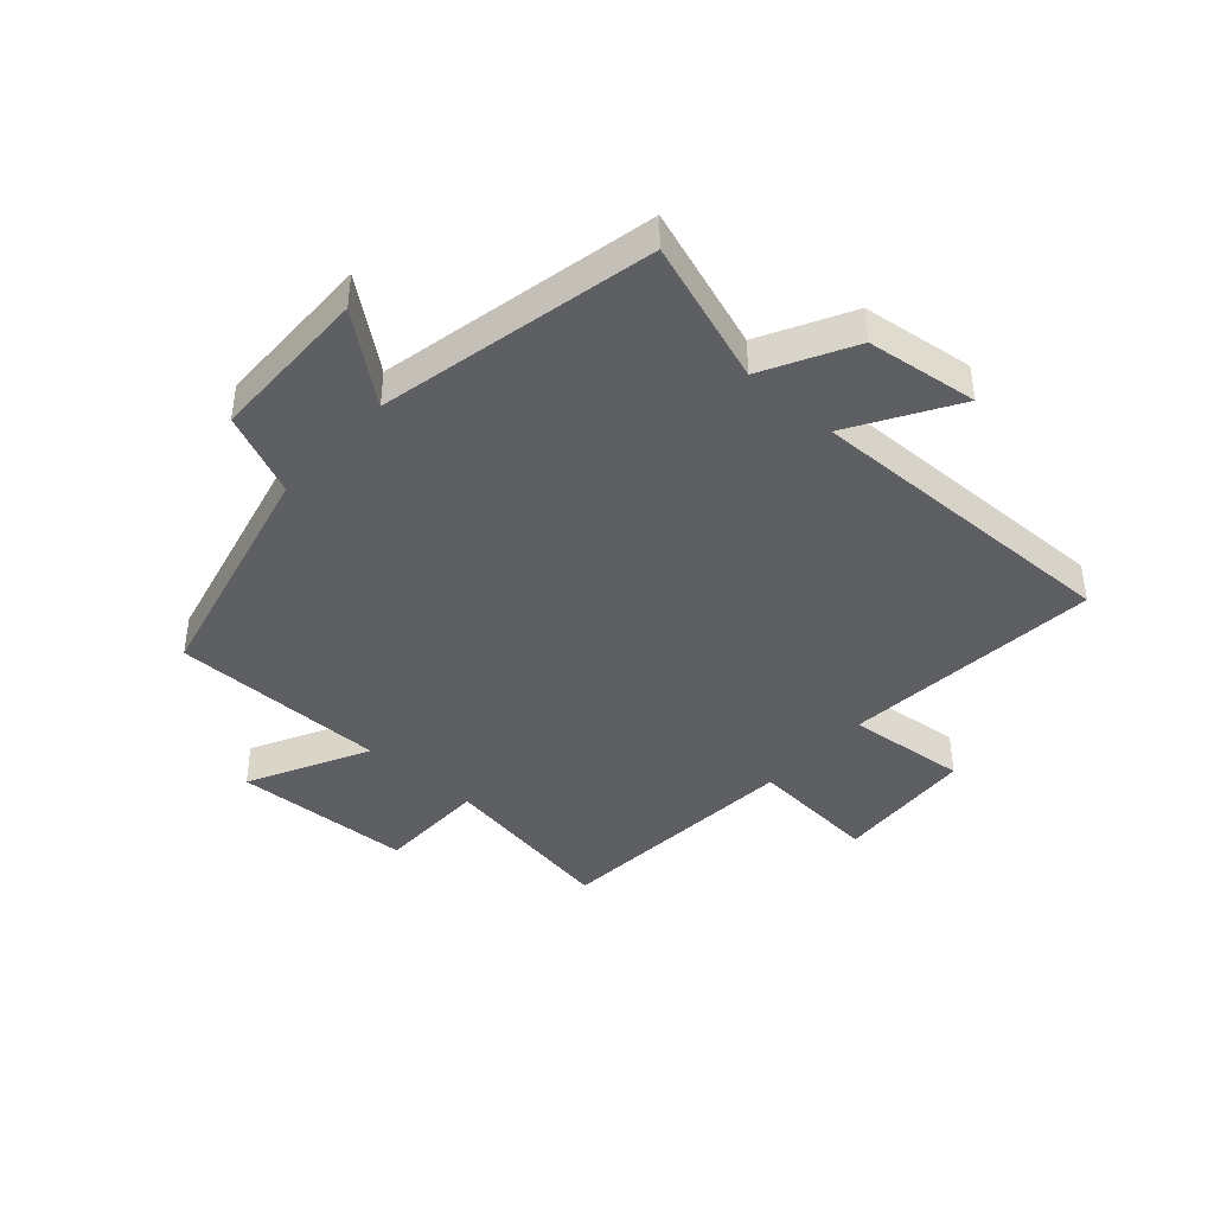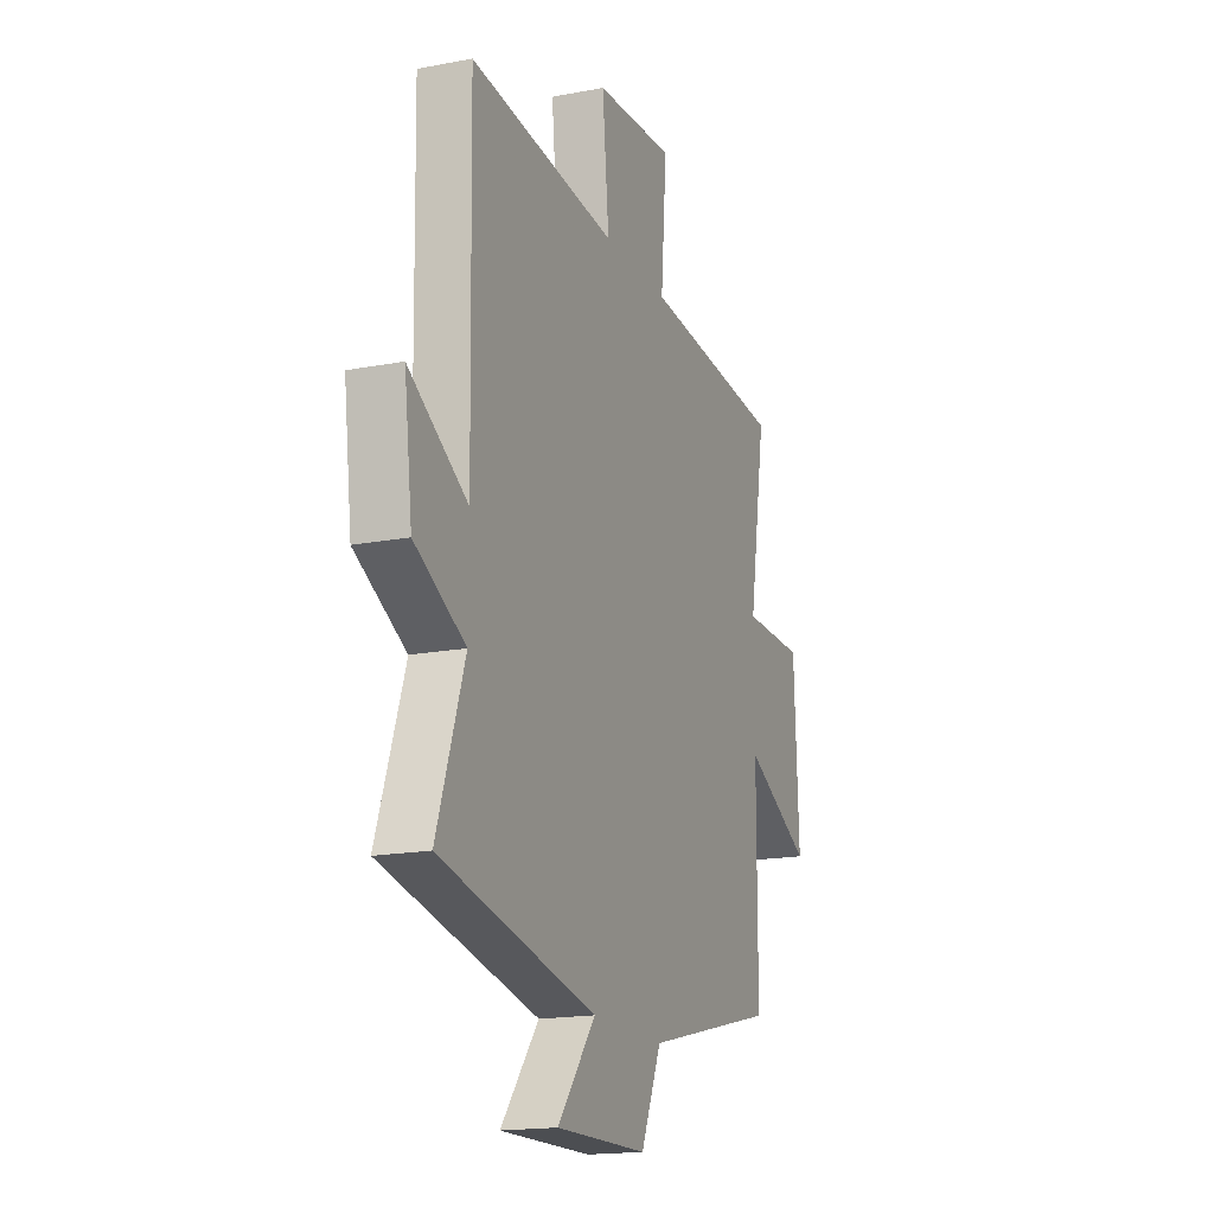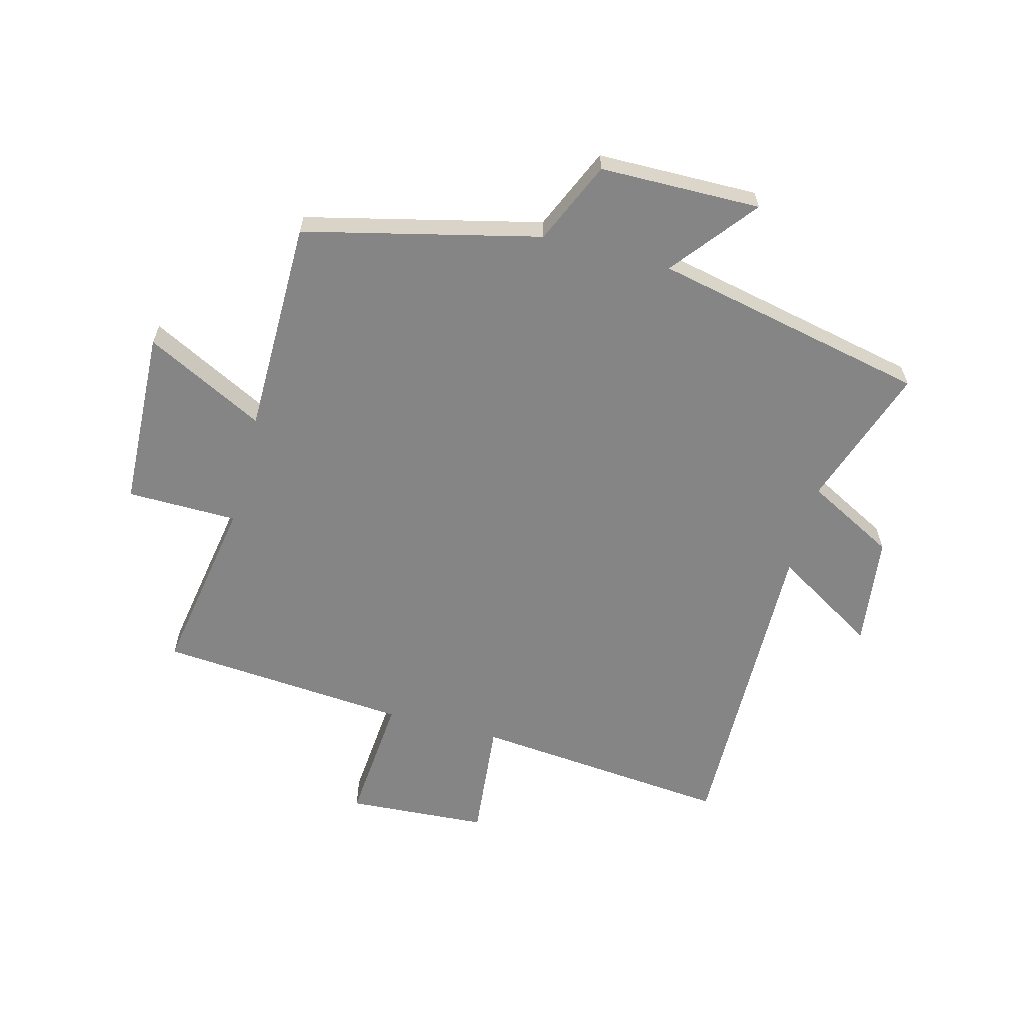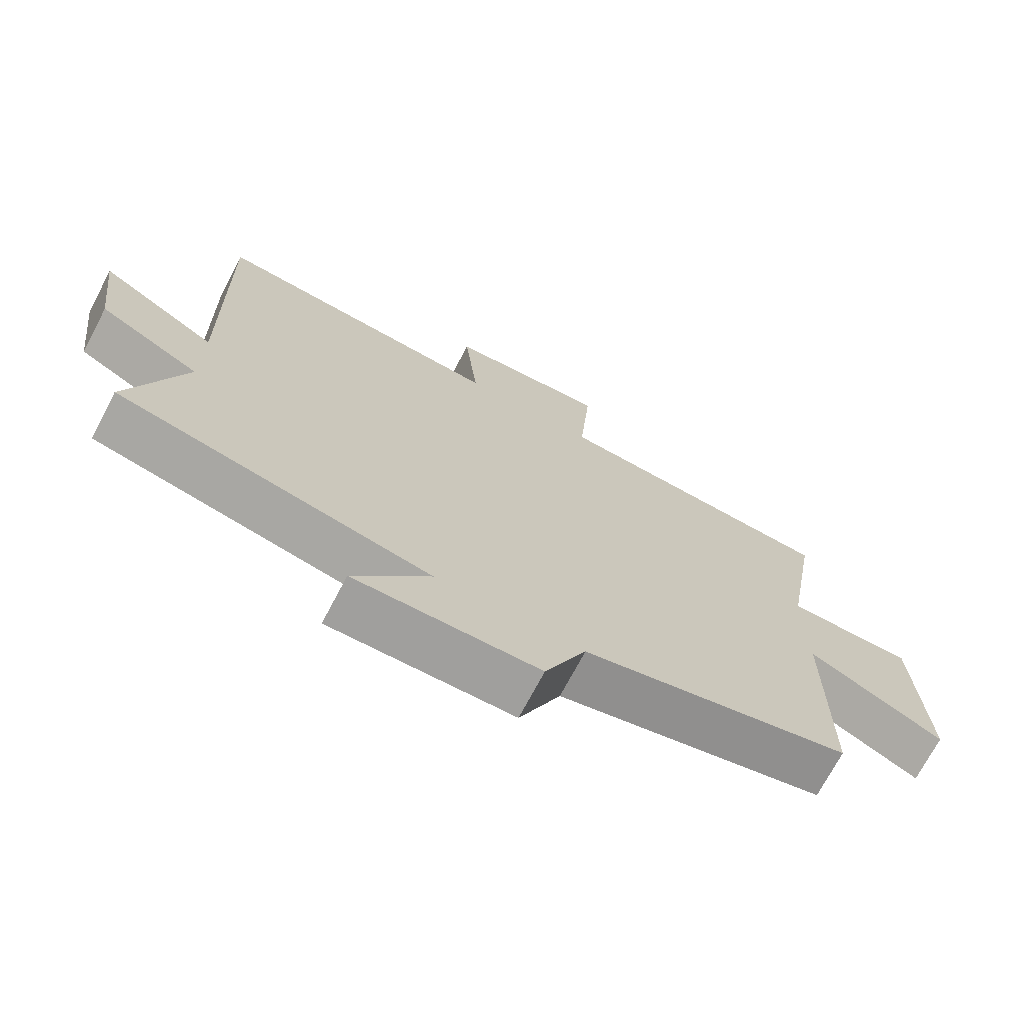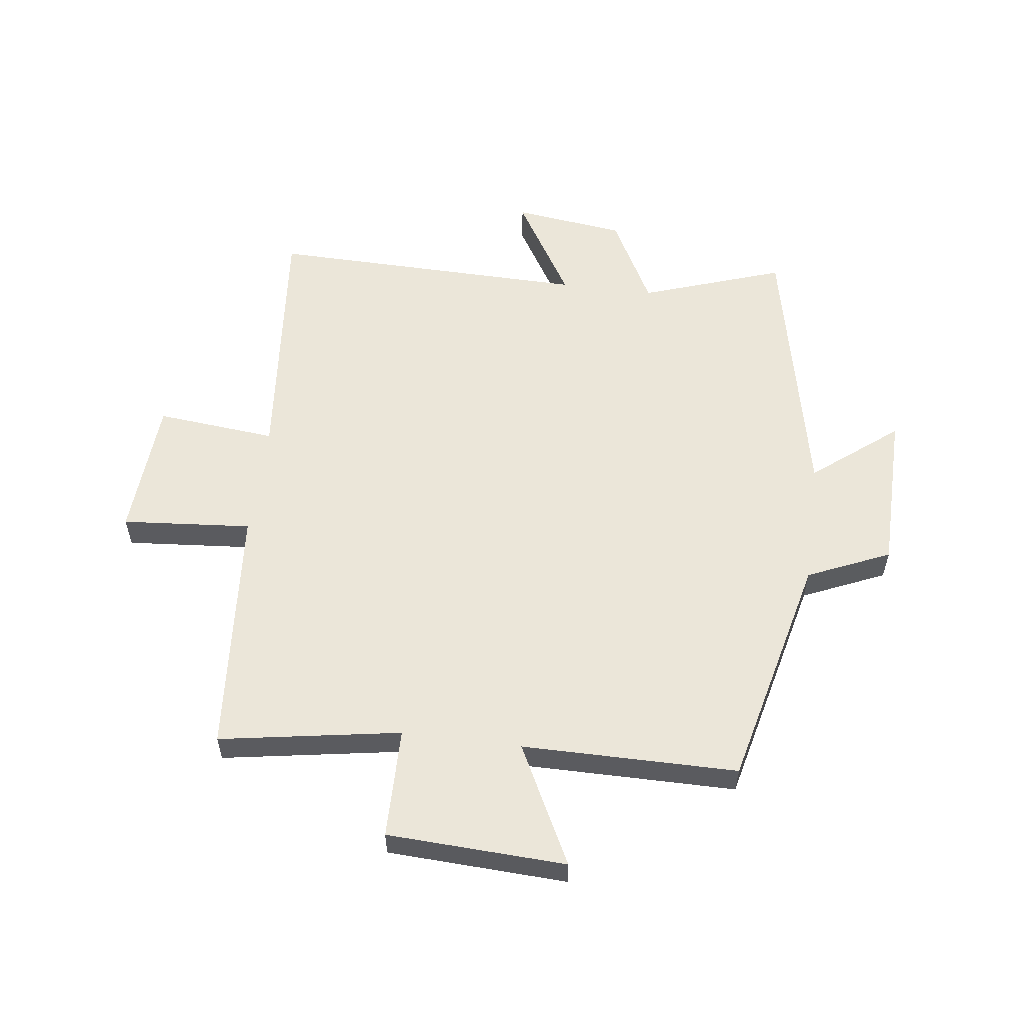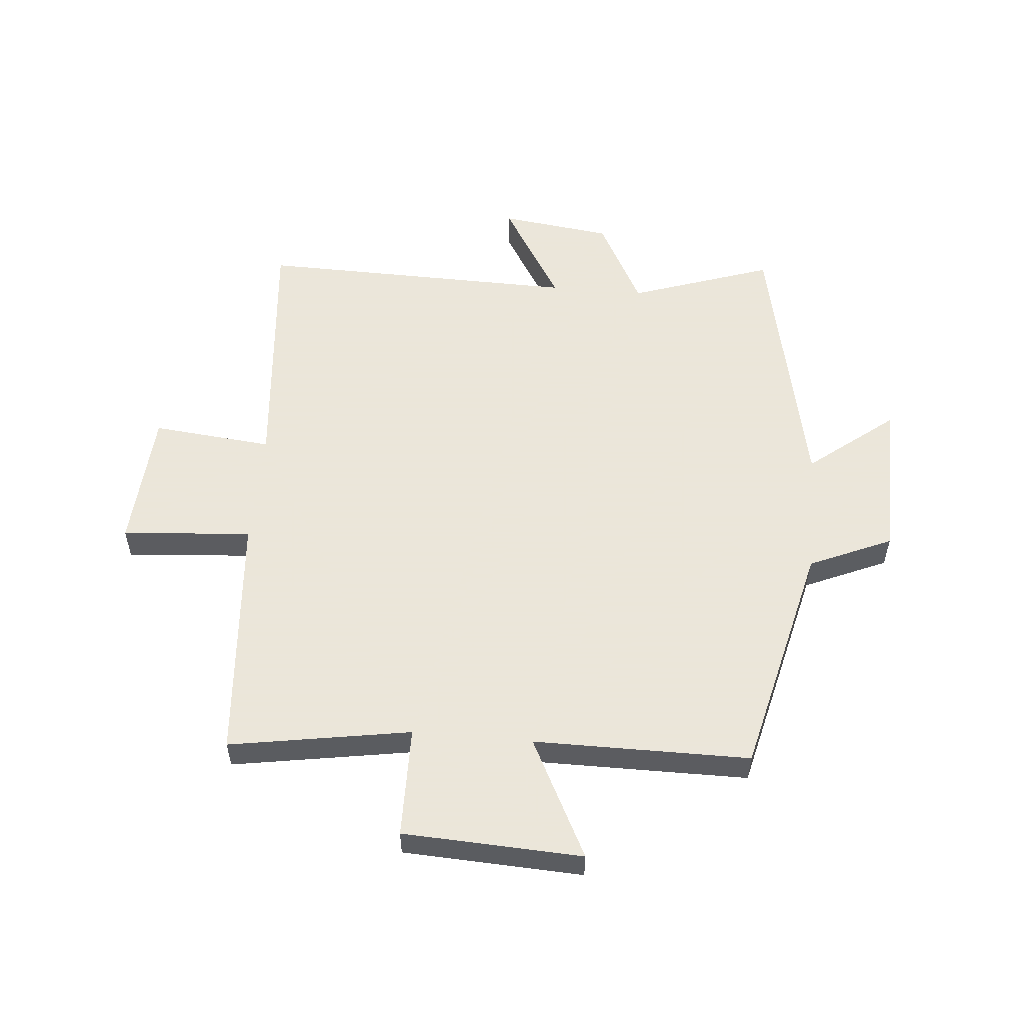
<metadata>
{"format":"obj","ext":"obj","renderer":"f3d","projection":"perspective","resolution":1024,"background":"white","views":[{"elev":-41.7,"azim":-131.8,"up":"+Y"},{"elev":-17.3,"azim":-69.1,"up":"+Z"},{"elev":-61.8,"azim":165.1,"up":"+Y"},{"elev":-71.6,"azim":-27.8,"up":"+Z"},{"elev":56.6,"azim":97.3,"up":"+Y"},{"elev":55.0,"azim":95.1,"up":"+Y"}]}
</metadata>
<code>
v -0.582 0.07 -0.402
v -0.5 0.07 -0.162
v -0.65 0.07 -0.083
v -0.674 0.07 0.105
v -0.5 0.07 0
v -0.51 0.07 0.54
v -0.073 0.07 0.5
v -0.093 0.07 0.703
v 0.145 0.07 0.719
v 0.127 0.07 0.5
v 0.551 0.07 0.467
v 0.5 0.07 0.162
v 0.687 0.07 0.16
v 0.701 0.07 -0.142
v 0.5 0.07 -0.04
v 0.499 0.07 -0.404
v 0.102 0.07 -0.5
v 0.041 0.07 -0.639
v -0.231 0.07 -0.643
v -0.118 0.07 -0.5
v -0.582 0 -0.402
v -0.5 0 -0.162
v -0.65 0 -0.083
v -0.674 0 0.105
v -0.5 0 0
v -0.51 0 0.54
v -0.073 0 0.5
v -0.093 0 0.703
v 0.145 0 0.719
v 0.127 0 0.5
v 0.551 0 0.467
v 0.5 0 0.162
v 0.687 0 0.16
v 0.701 0 -0.142
v 0.5 0 -0.04
v 0.499 0 -0.404
v 0.102 0 -0.5
v 0.041 0 -0.639
v -0.231 0 -0.643
v -0.118 0 -0.5
f 17 18 19 20
f 15 16 17 20
f 15 20 1 2
f 12 13 14 15
f 12 15 2 3
f 10 11 12
f 7 8 9 10
f 7 10 12
f 5 6 7 12
f 3 4 5
f 3 5 12
f 40 39 38 37
f 40 37 36 35
f 22 21 40 35
f 35 34 33 32
f 23 22 35 32
f 32 31 30
f 30 29 28 27
f 32 30 27
f 32 27 26 25
f 25 24 23
f 32 25 23
f 1 21 22 2
f 2 22 23 3
f 3 23 24 4
f 4 24 25 5
f 5 25 26 6
f 6 26 27 7
f 7 27 28 8
f 8 28 29 9
f 9 29 30 10
f 10 30 31 11
f 11 31 32 12
f 12 32 33 13
f 13 33 34 14
f 14 34 35 15
f 15 35 36 16
f 16 36 37 17
f 17 37 38 18
f 18 38 39 19
f 19 39 40 20
f 20 40 21 1

</code>
